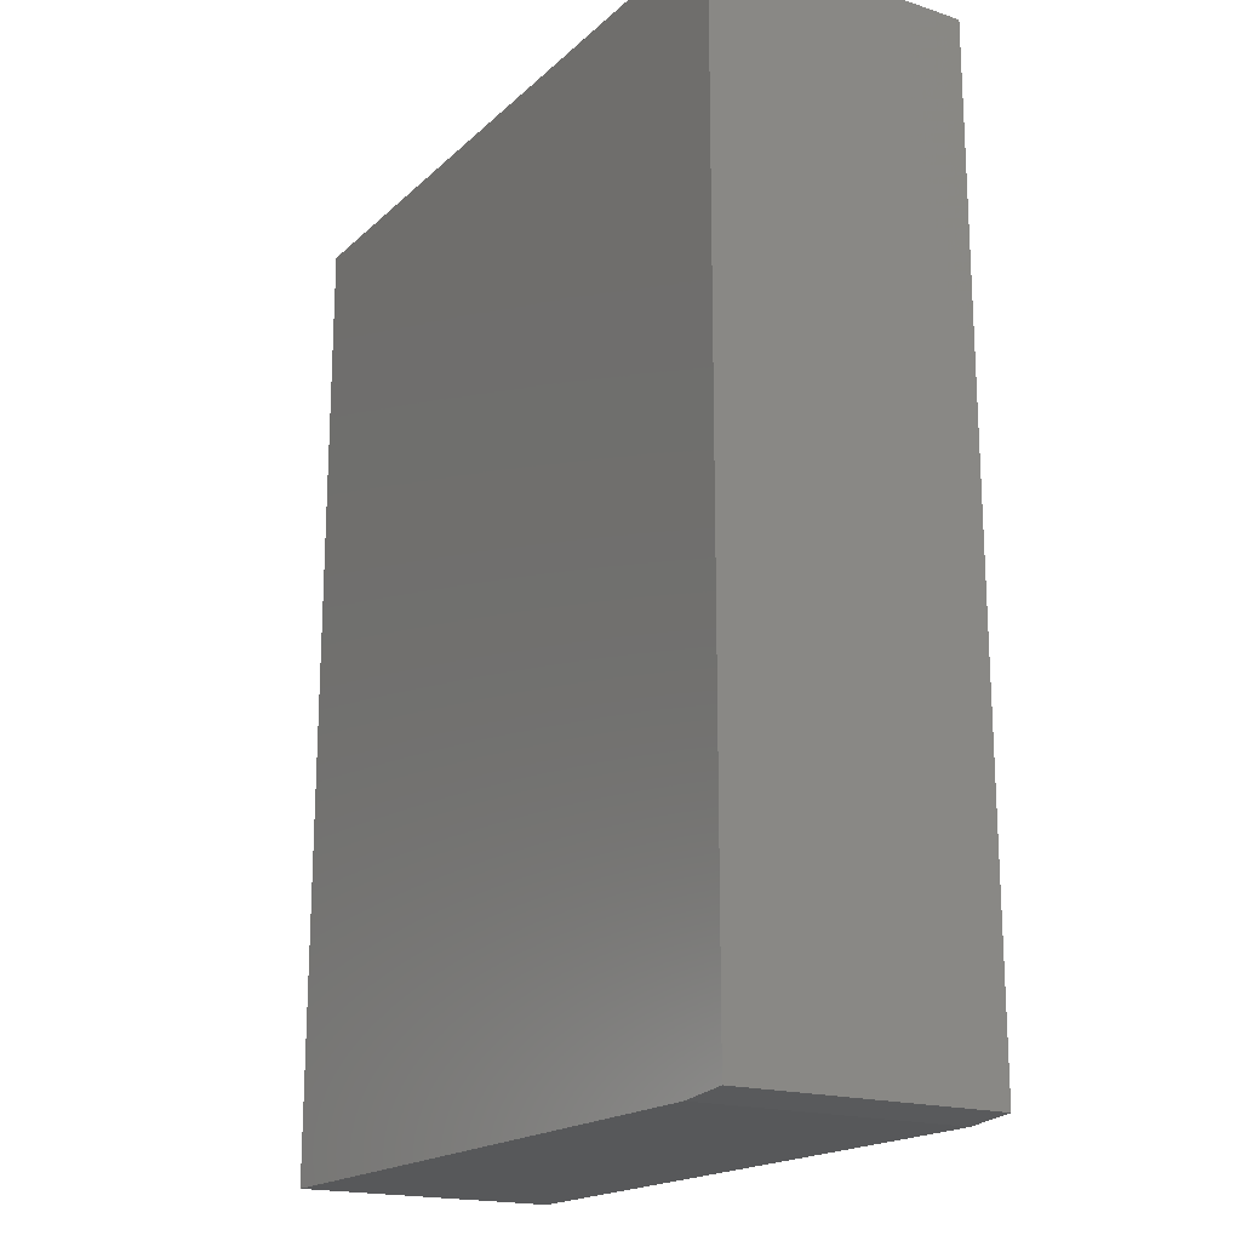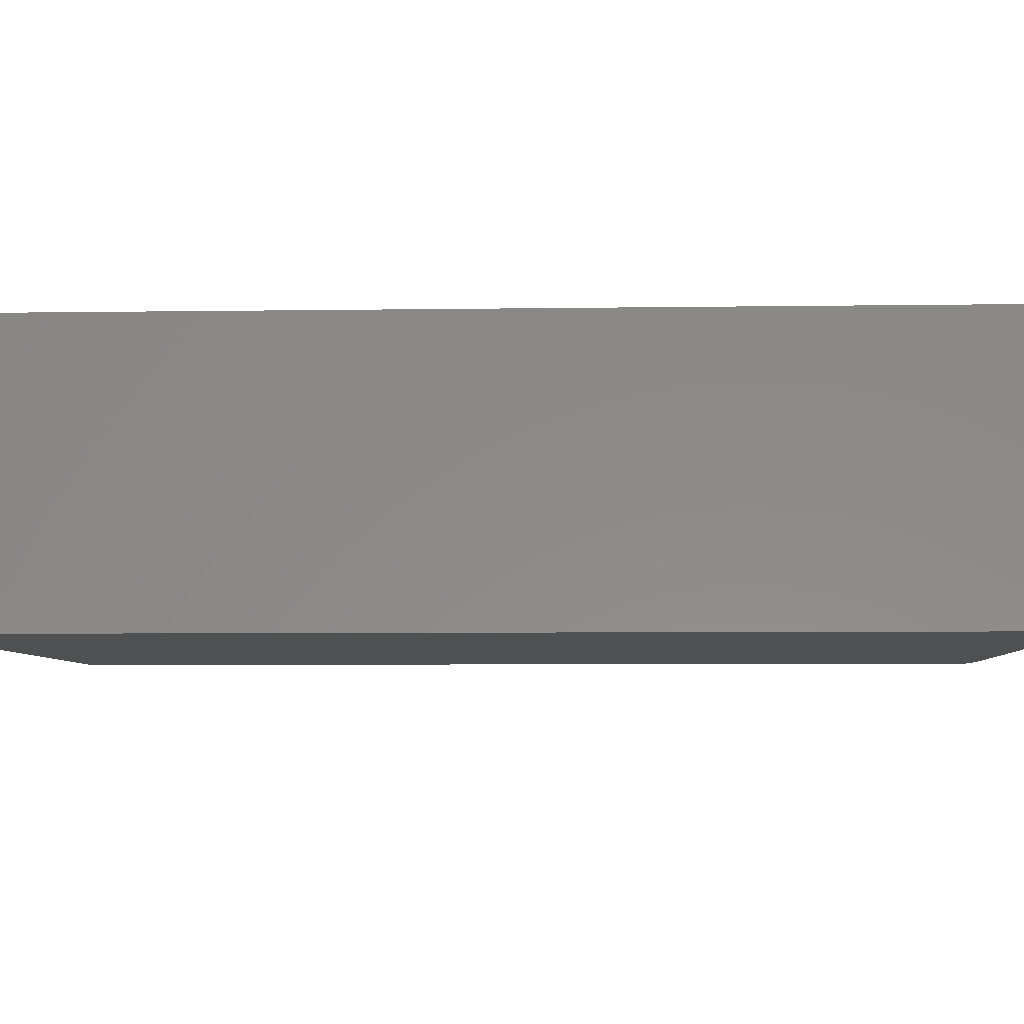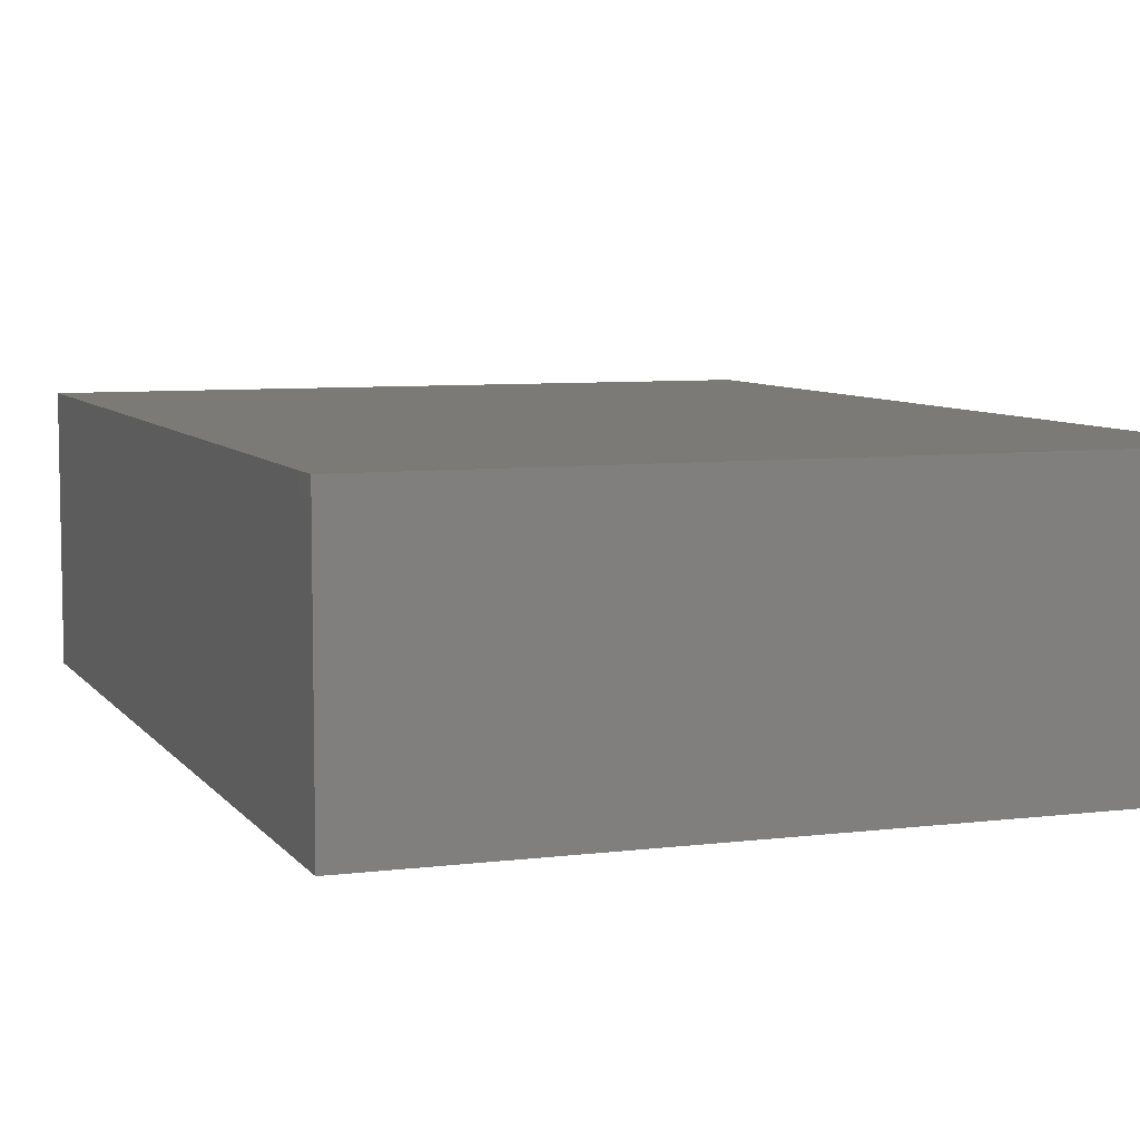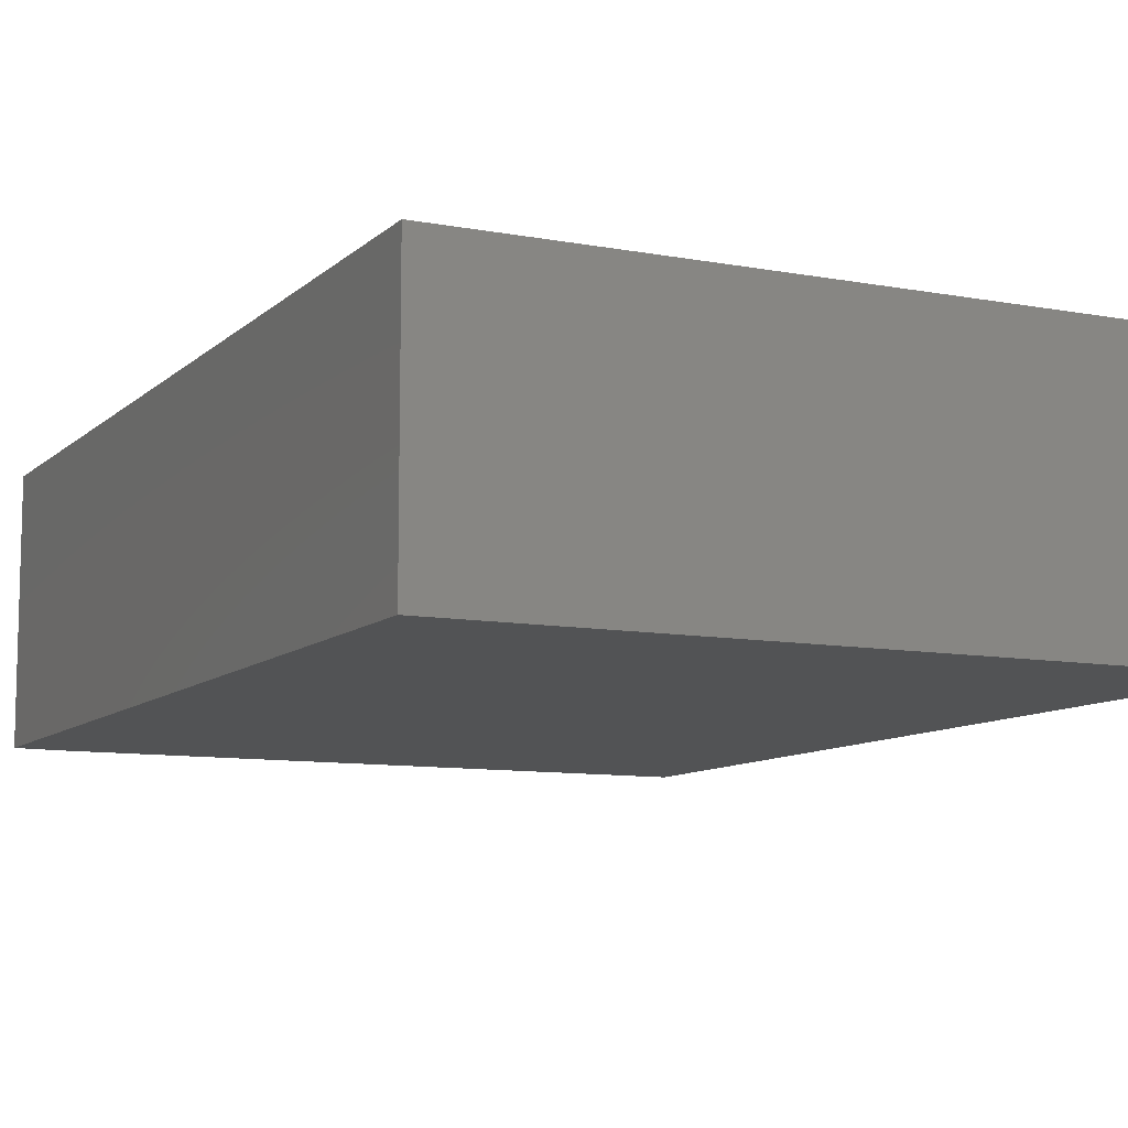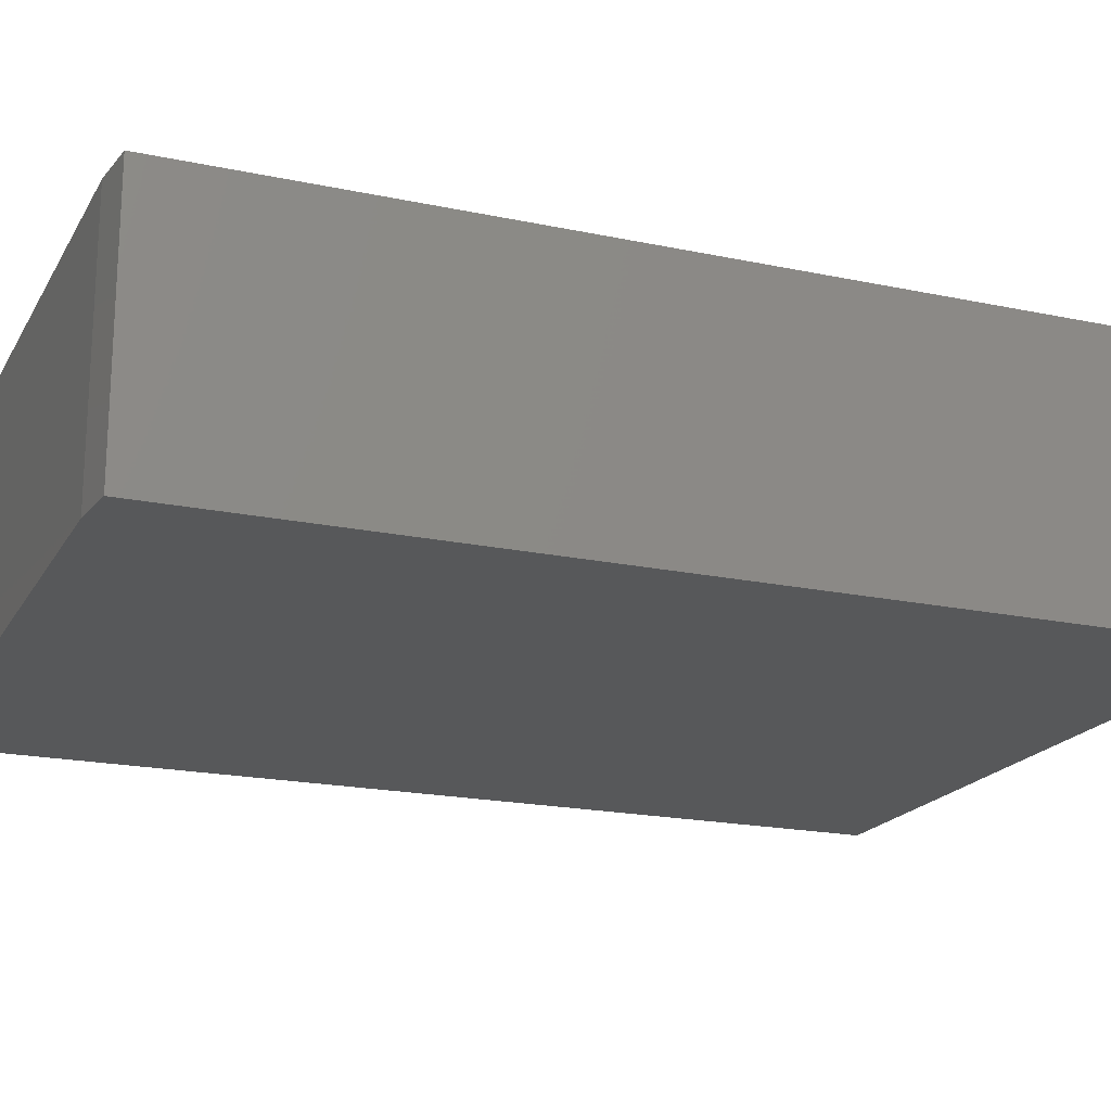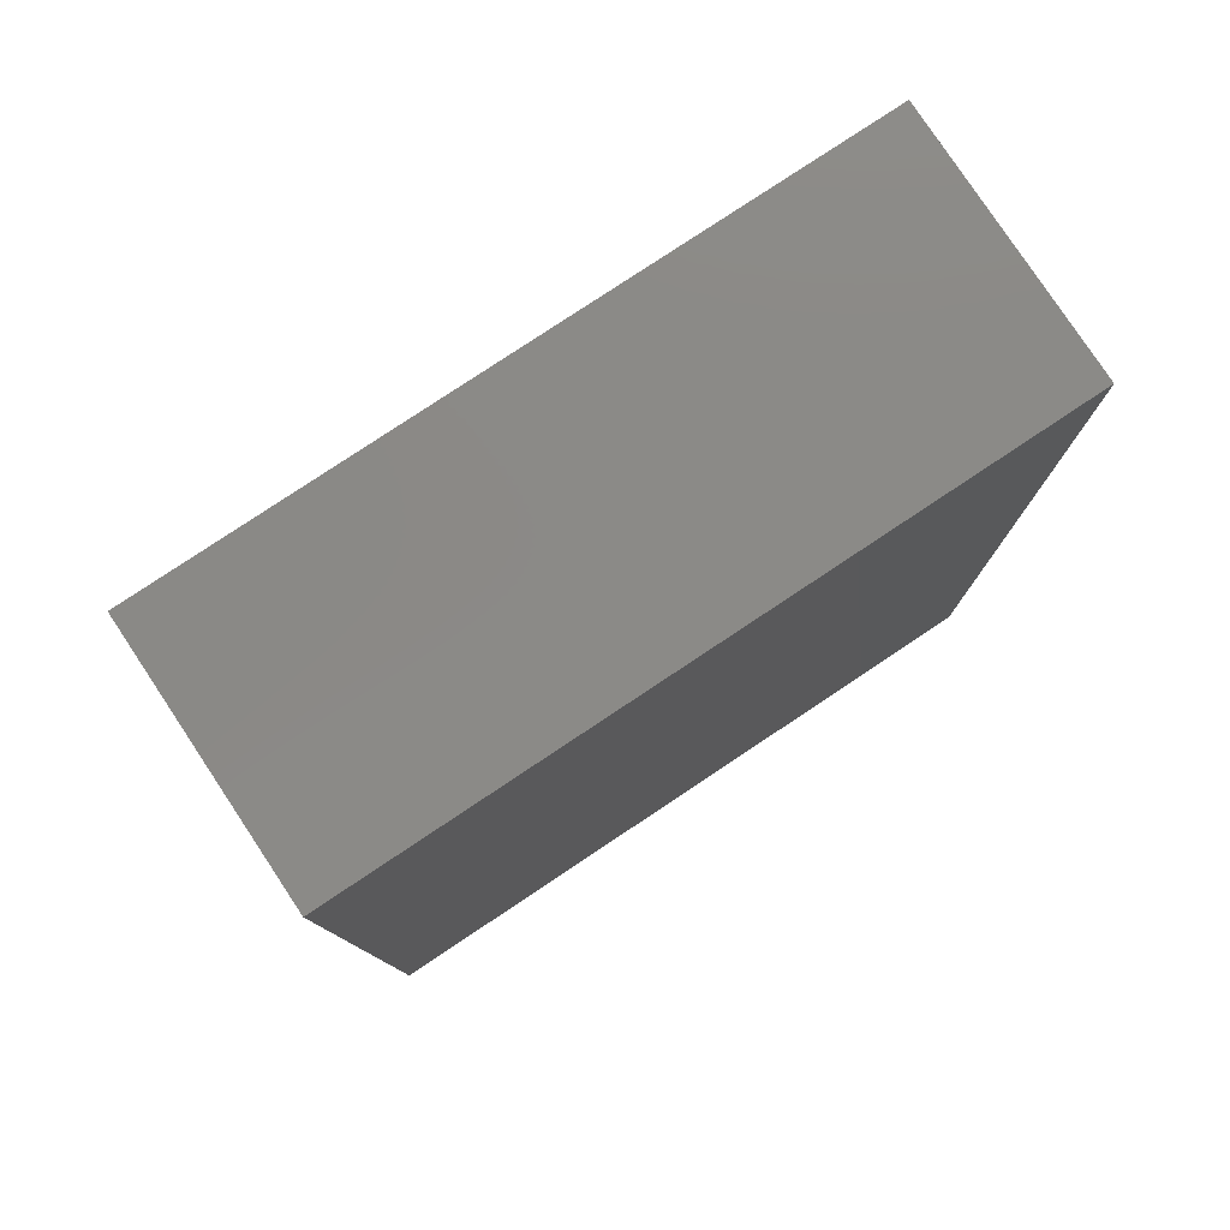
<metadata>
{"format":"stl","ext":"stl","renderer":"f3d","projection":"perspective","resolution":1024,"background":"white","views":[{"elev":-18.7,"azim":58.4,"up":"+Y"},{"elev":-5.6,"azim":-87.3,"up":"+Z"},{"elev":7.0,"azim":-20.1,"up":"+Z"},{"elev":-9.6,"azim":154.0,"up":"+Z"},{"elev":-19.2,"azim":68.2,"up":"+Z"},{"elev":79.6,"azim":-33.6,"up":"+Y"}]}
</metadata>
<code>
# stl→obj: 10 verts, 16 faces
v 0.5506 0.75 0.4141
v -0.5547 0.75 0.4141
v 0.5506 -0.7422 0.4141
v -0.5547 -0.75 0.4141
v 0.4725 -0.75 0.4141
v 0.4725 -0.75 0
v -0.5547 -0.75 0
v 0.5506 -0.7422 0
v -0.5547 0.75 0
v 0.5506 0.75 0
f 1 2 3
f 3 2 4
f 3 4 5
f 6 7 8
f 8 7 9
f 8 9 10
f 3 8 1
f 1 8 10
f 4 7 5
f 5 7 6
f 5 6 3
f 3 6 8
f 2 9 4
f 4 9 7
f 1 10 2
f 2 10 9

</code>
